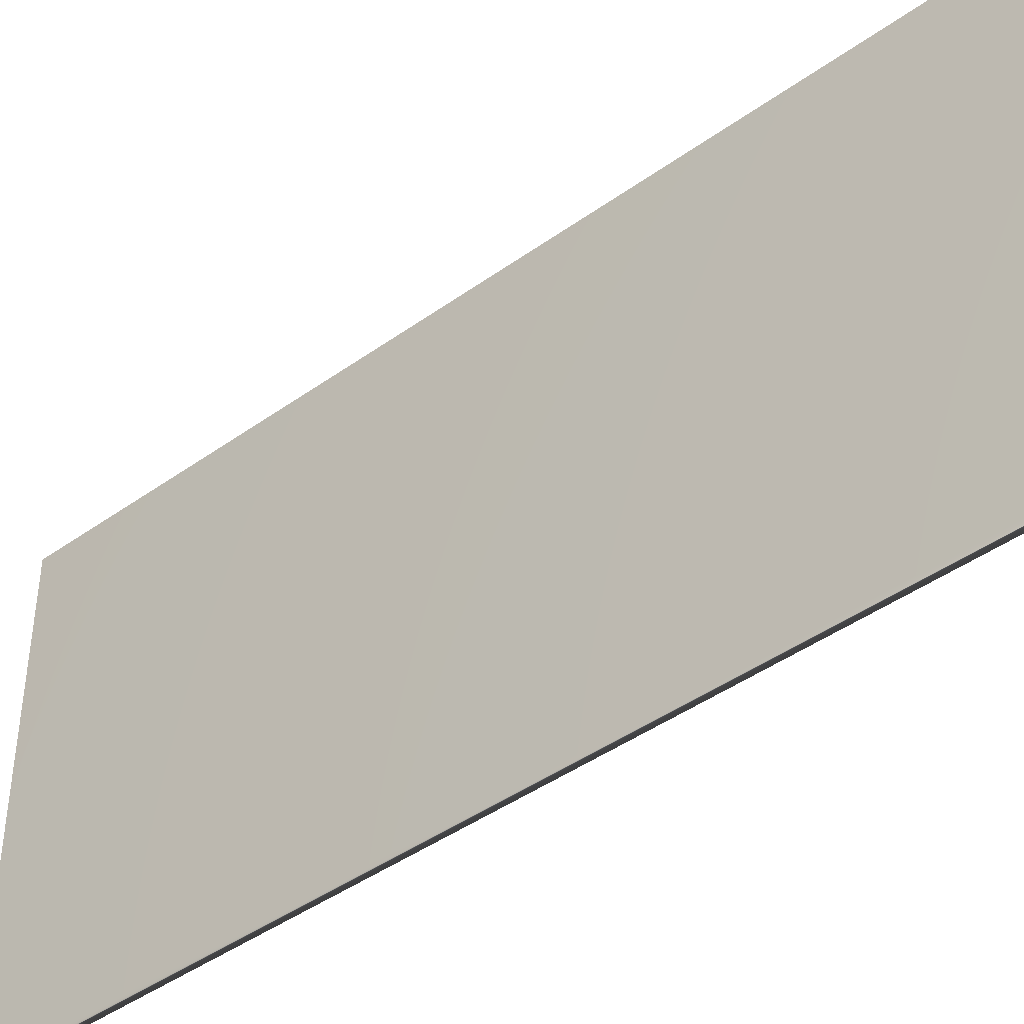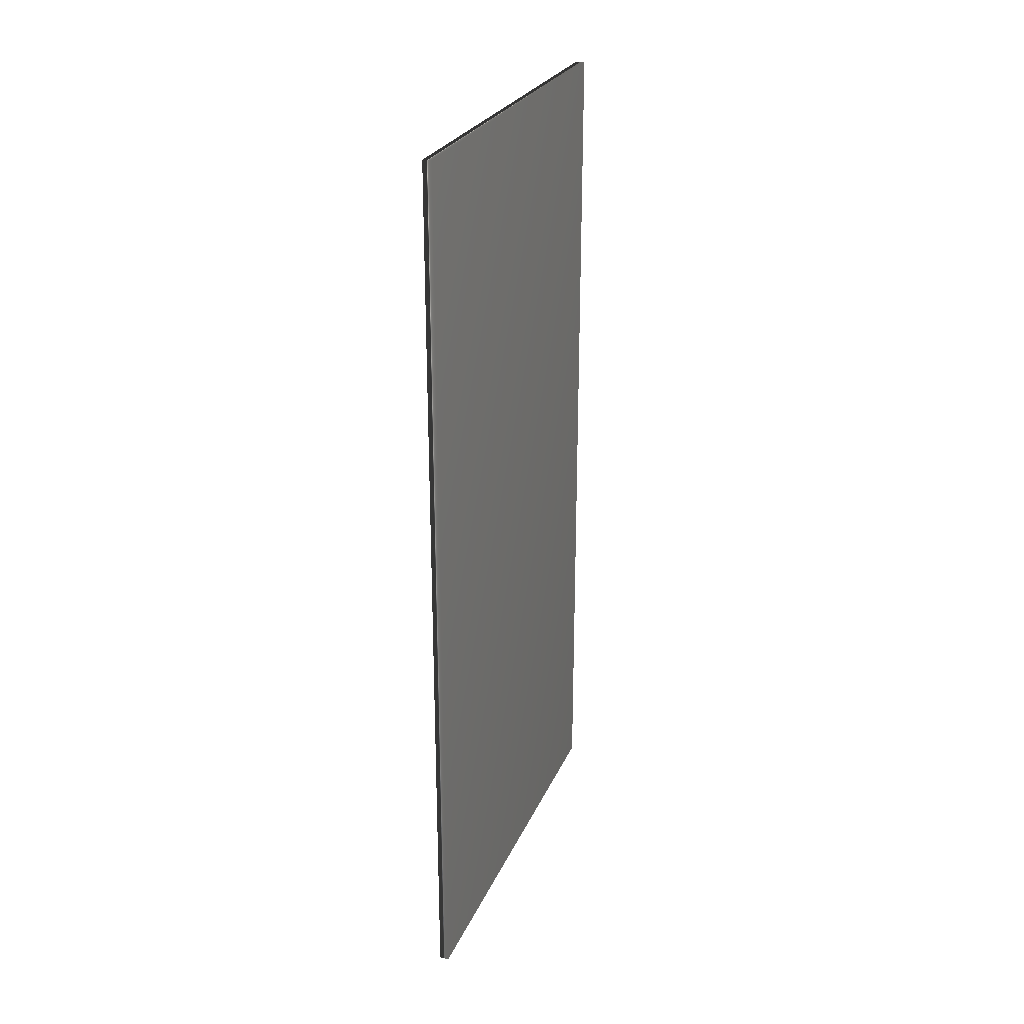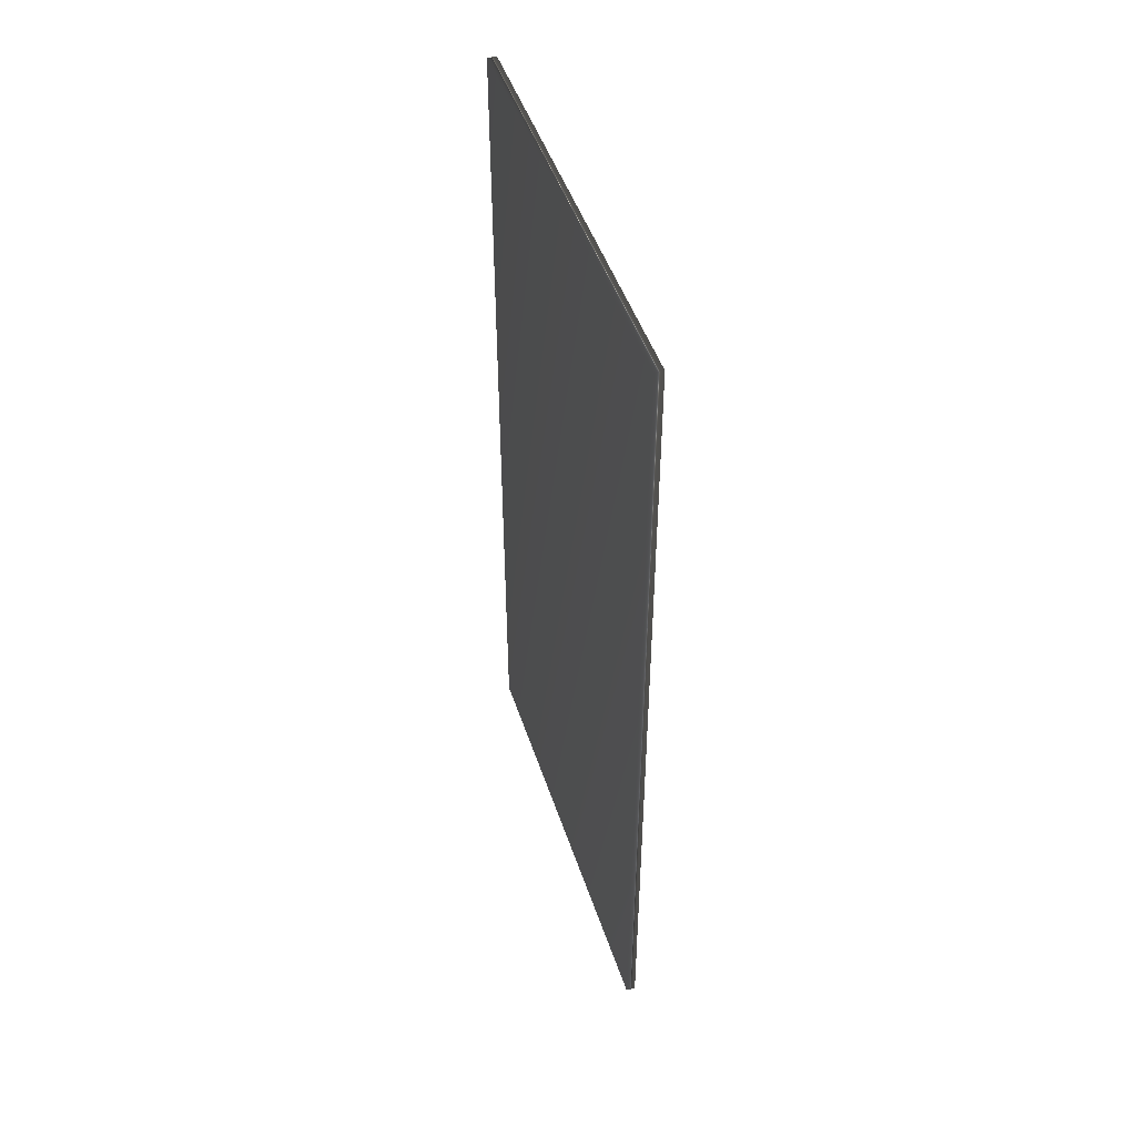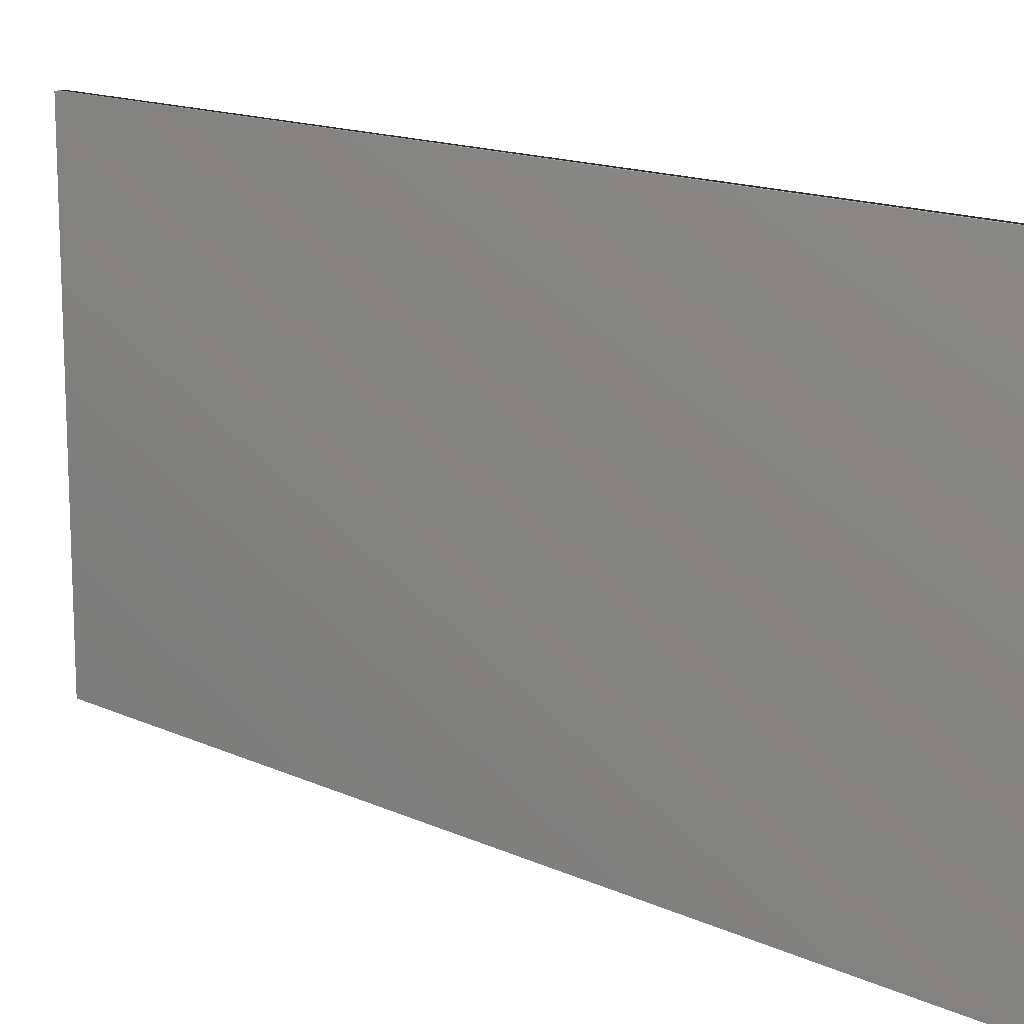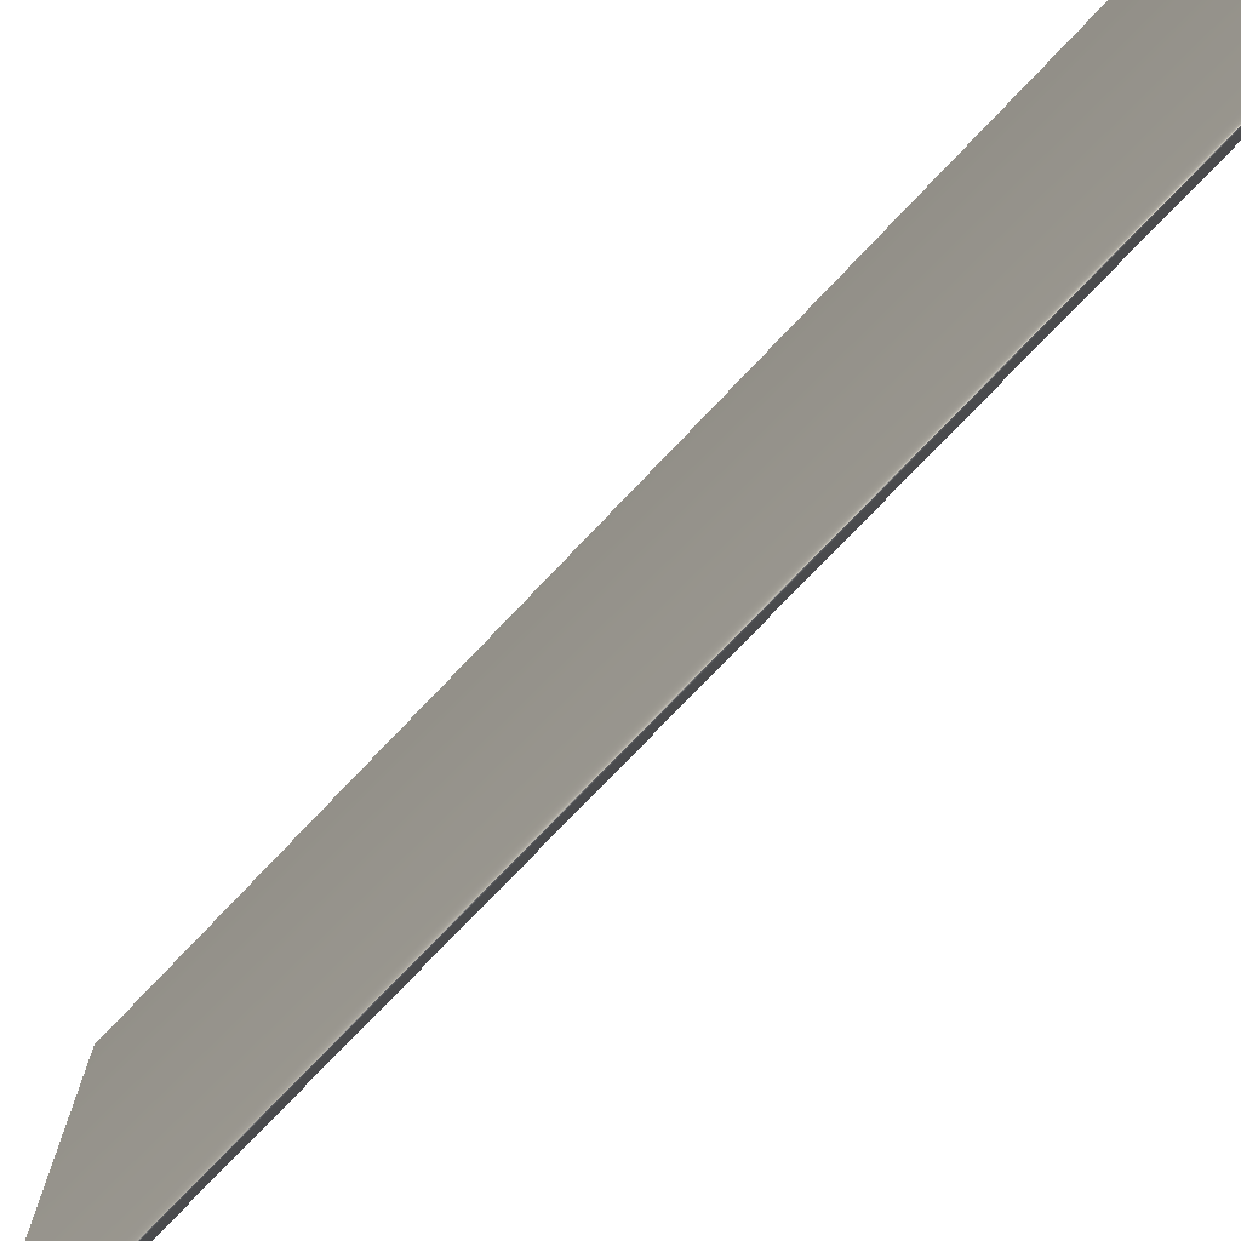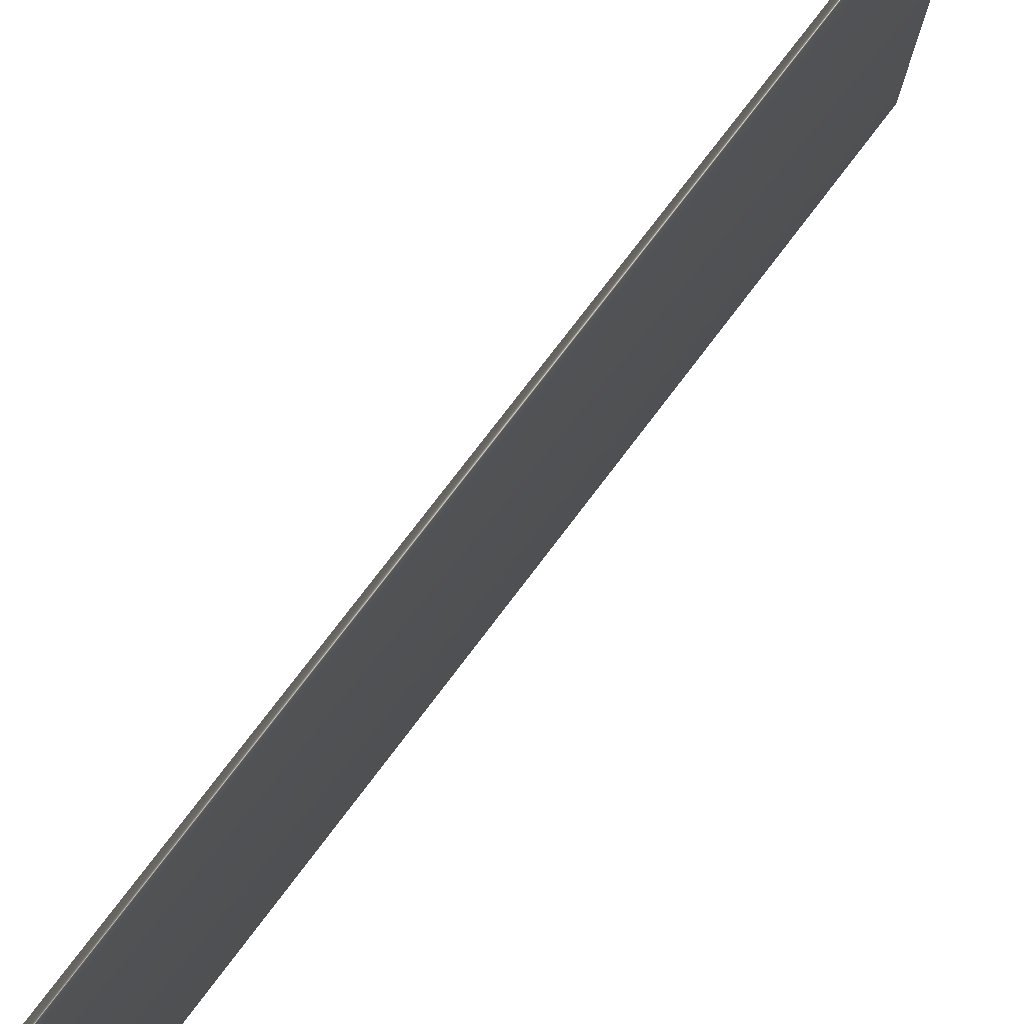
<metadata>
{"format":"obj","ext":"obj","renderer":"f3d","projection":"perspective","resolution":1024,"background":"white","views":[{"elev":-43.4,"azim":130.3,"up":"+Z"},{"elev":26.0,"azim":-160.3,"up":"+Y"},{"elev":47.4,"azim":162.1,"up":"+Y"},{"elev":14.5,"azim":-44.9,"up":"+Z"},{"elev":-74.3,"azim":-43.3,"up":"+Z"},{"elev":76.4,"azim":-142.8,"up":"+Z"}]}
</metadata>
<code>
v 51.69 10.47 61.97
v 51.69 2.526 61.97
v 51.6 10.47 61.97
v 51.6 2.526 61.97
v 51.6 2.526 65.92
v 51.6 10.47 65.92
v 51.69 10.47 65.92
v 51.69 2.526 65.92
f 1 2 3
f 3 2 4
f 5 6 4
f 4 6 3
f 7 1 6
f 6 1 3
f 2 8 4
f 4 8 5
f 2 1 8
f 8 1 7
f 8 7 5
f 5 7 6

</code>
